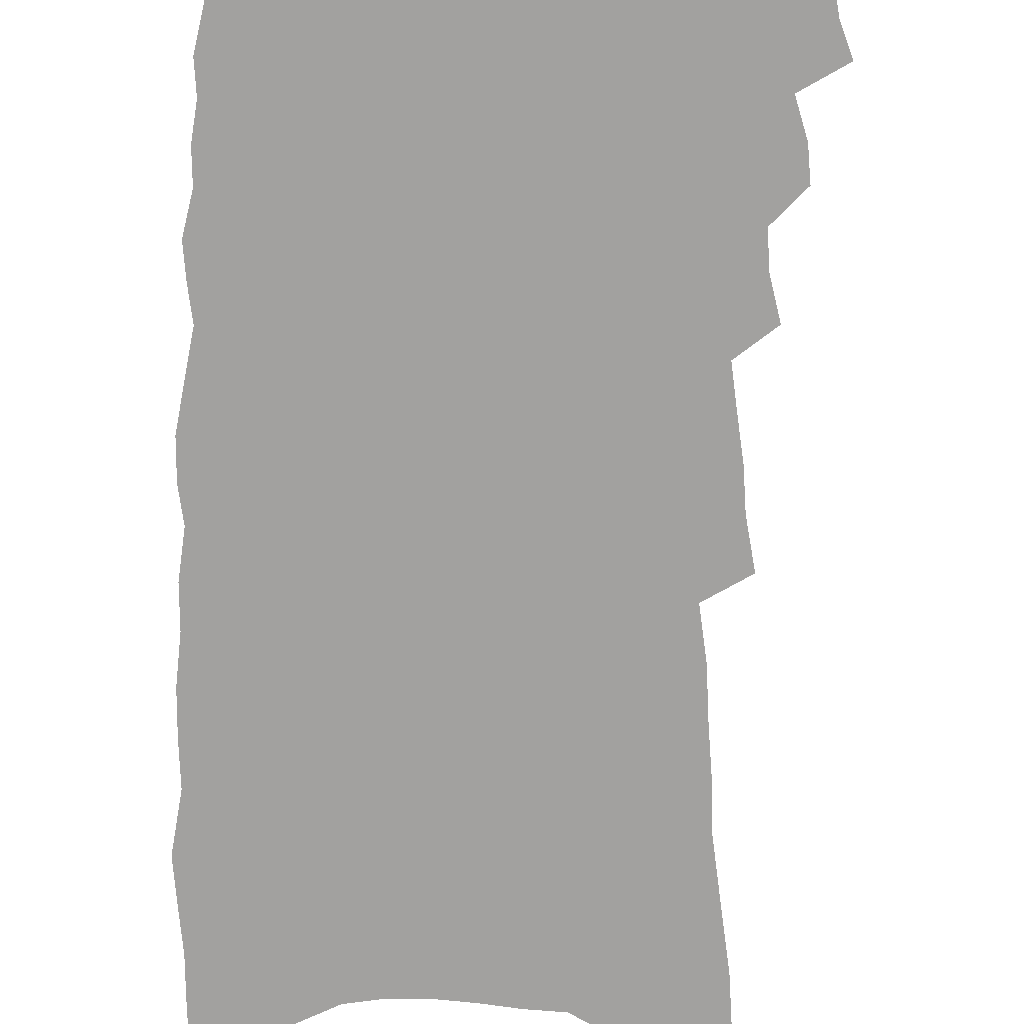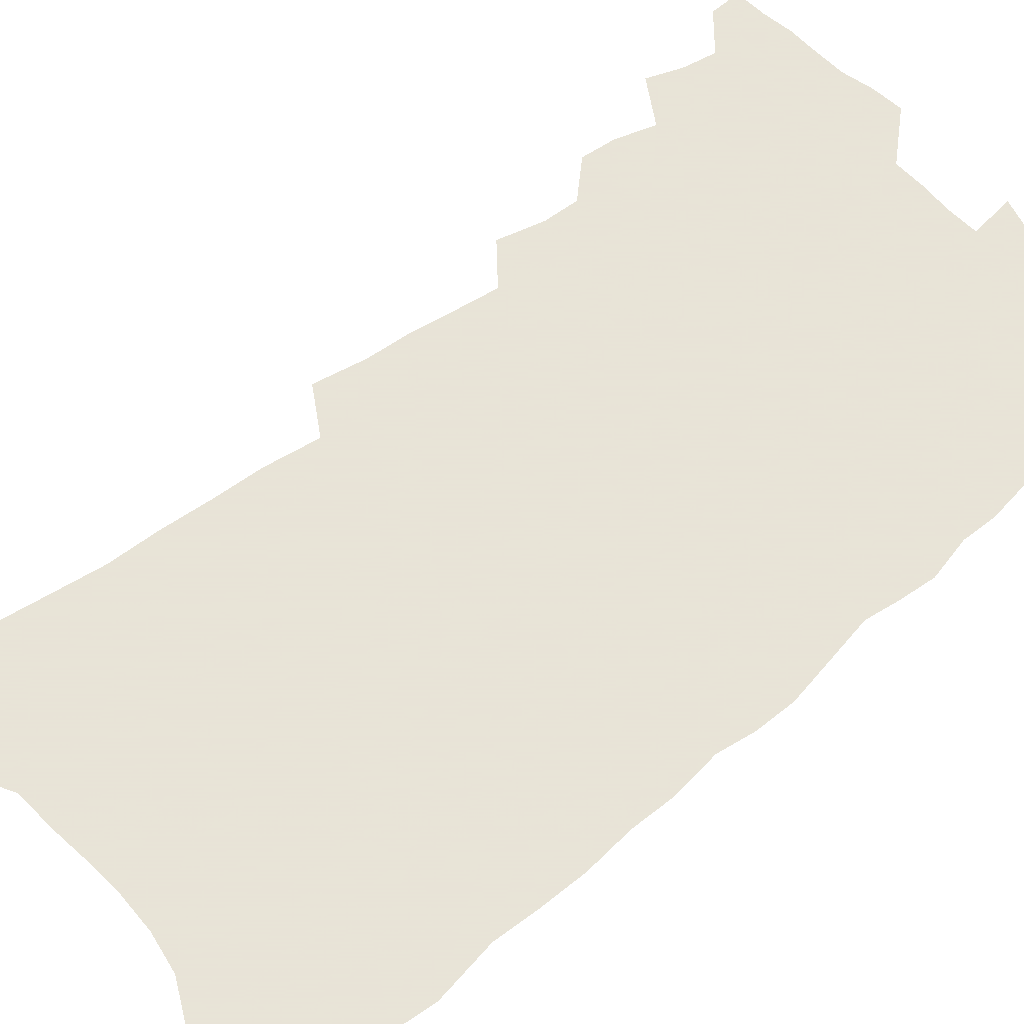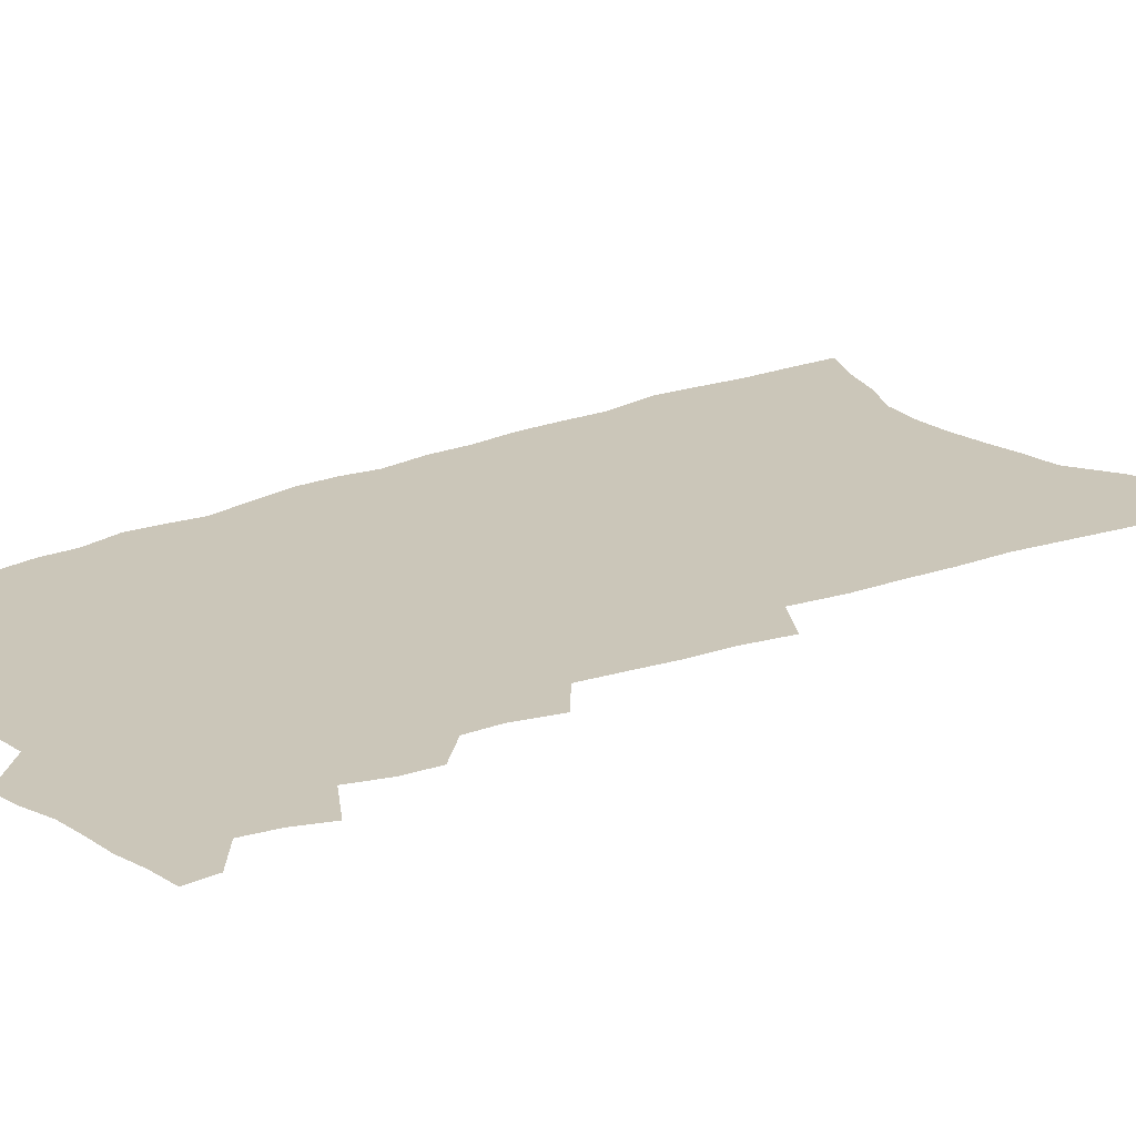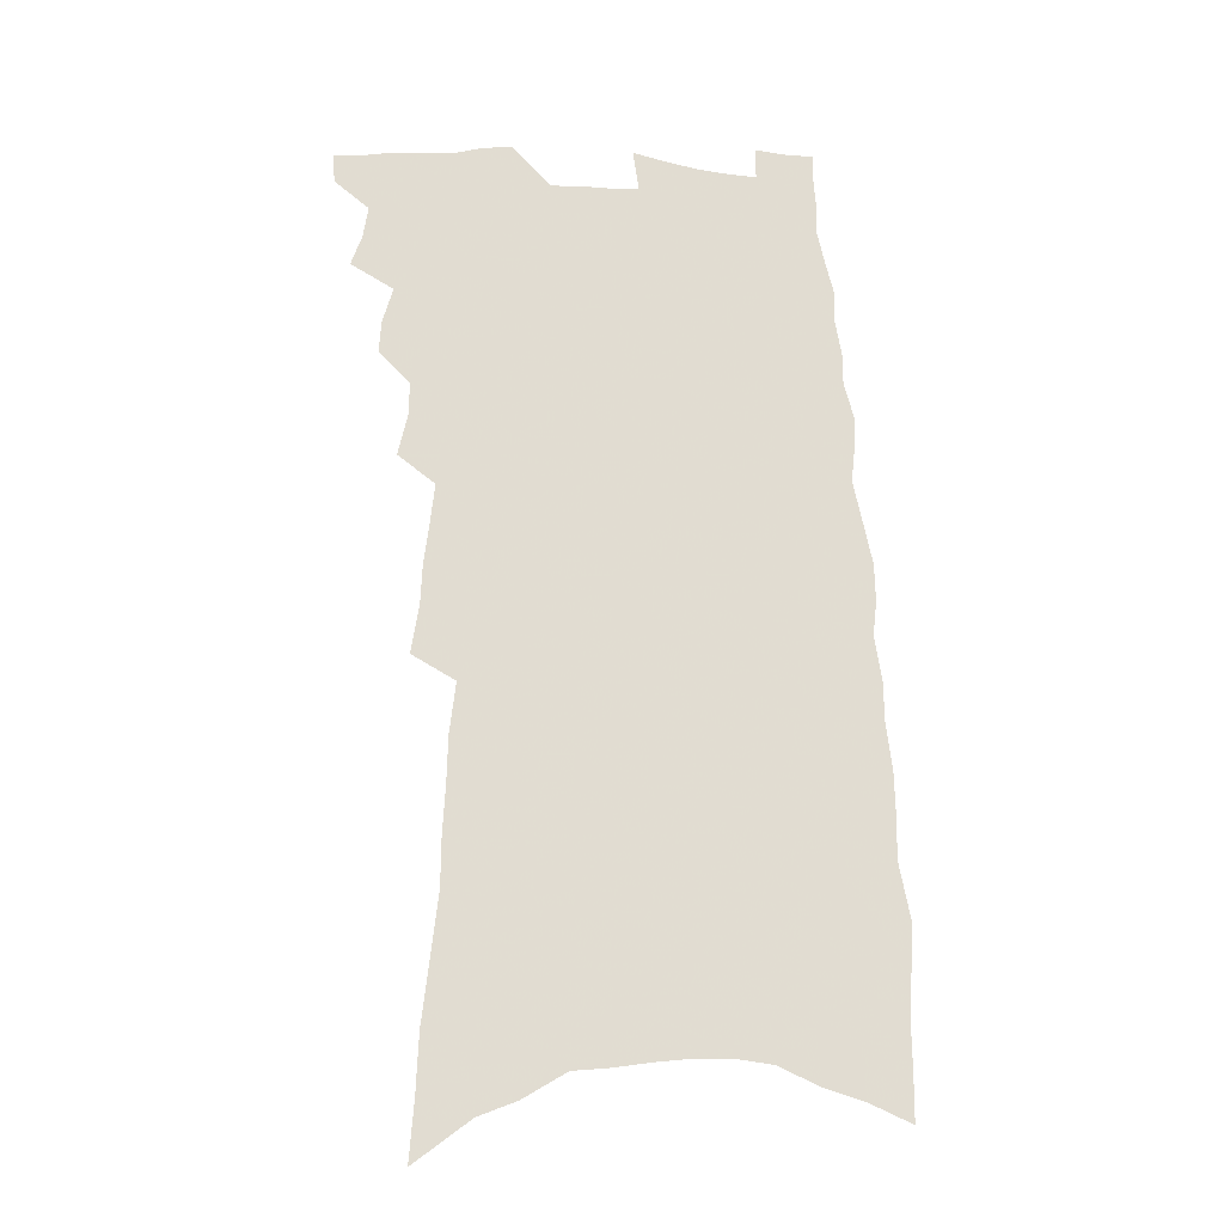
<metadata>
{"format":"obj","ext":"obj","renderer":"f3d","projection":"perspective","resolution":1024,"background":"white","views":[{"elev":-72.2,"azim":-178.9,"up":"+Z"},{"elev":61.4,"azim":52.0,"up":"+Z"},{"elev":20.9,"azim":-125.4,"up":"+Z"},{"elev":-20.9,"azim":-10.3,"up":"+Y"}]}
</metadata>
<code>
v 612.3 403.2 0
v 612.2 404.4 0
v 613.1 399.3 0
v 613.6 400.6 0
v 613.8 402 0
v 613.7 403.3 0
v 613.5 404.6 0
v 614.5 395.3 0
v 614.5 396.7 0
v 615 398.3 0
v 615.3 399.6 0
v 615.1 400.8 0
v 615.2 402.1 0
v 615.1 403.4 0
v 614.7 404.8 0
v 615.4 390.7 0
v 615.8 392.6 0
v 615.8 394 0
v 616.3 395.6 0
v 616.4 397 0
v 616.4 398.4 0
v 616.5 399.7 0
v 616.6 401 0
v 616.5 402.2 0
v 616.4 403.4 0
v 616.1 404.9 0
v 616.2 382.1 0
v 616.5 384.2 0
v 616.6 386 0
v 616.8 387.8 0
v 617 389.5 0
v 617.1 391.2 0
v 617.3 392.8 0
v 617.8 394.5 0
v 617.7 395.8 0
v 617.9 397.2 0
v 618 398.5 0
v 617.8 399.8 0
v 617.9 401 0
v 617.8 402.3 0
v 617.6 403.6 0
v 617.3 405.1 0
v 616.7 362.2 0
v 616.9 364.8 0
v 617 367.2 0
v 617.3 370.1 0
v 617.6 372.7 0
v 617.6 374.8 0
v 617.7 376.9 0
v 617.8 378.9 0
v 618 381.1 0
v 618.3 383.1 0
v 618.3 384.9 0
v 618.4 386.6 0
v 618.6 388.3 0
v 618.7 390 0
v 618.9 391.6 0
v 619 393.2 0
v 619.1 394.6 0
v 619.3 396.1 0
v 619.2 397.3 0
v 619.3 398.6 0
v 619.4 399.9 0
v 619.2 401.2 0
v 619.1 402.5 0
v 618.9 403.8 0
v 618.6 405.5 0
v 619.1 364 0
v 618.9 366 0
v 619.3 369.2 0
v 619.5 371.6 0
v 619.5 373.8 0
v 619.6 375.9 0
v 619.6 377.8 0
v 619.5 379.6 0
v 619.9 381.9 0
v 620 383.7 0
v 620 385.4 0
v 620.2 387.2 0
v 620.1 388.7 0
v 620.3 390.4 0
v 620.3 391.8 0
v 620.5 393.4 0
v 620.5 394.7 0
v 620.6 396.2 0
v 620.6 397.5 0
v 620.7 398.8 0
v 620.6 400 0
v 620.6 401.2 0
v 620.4 402.5 0
v 620.2 403.9 0
v 619.8 405.7 0
v 620.8 364.7 0
v 621.1 367.9 0
v 621.3 370.5 0
v 621.2 372.4 0
v 621.4 374.9 0
v 621.3 376.6 0
v 621.2 378.3 0
v 621.4 380.5 0
v 621.4 382.2 0
v 621.4 383.8 0
v 621.7 385.9 0
v 621.6 387.4 0
v 621.6 389 0
v 621.7 390.6 0
v 621.8 392.1 0
v 621.9 393.6 0
v 621.9 394.9 0
v 621.9 396.2 0
v 622 397.6 0
v 622 398.8 0
v 621.9 400.1 0
v 621.8 401.3 0
v 621.7 402.6 0
v 621.6 403.9 0
v 622.7 365.9 0
v 622.8 368.5 0
v 622.8 370.8 0
v 622.8 372.9 0
v 622.8 375 0
v 622.8 376.8 0
v 622.8 378.8 0
v 622.8 380.7 0
v 622.9 382.6 0
v 623 384.5 0
v 623 385.9 0
v 623 387.6 0
v 623.1 389.2 0
v 623.2 390.9 0
v 623.1 392.2 0
v 623.2 393.7 0
v 623.2 395 0
v 623.2 396.3 0
v 623.2 397.6 0
v 623.2 398.9 0
v 623.2 400.1 0
v 623.1 401.4 0
v 623 402.7 0
v 622.8 404.1 0
v 624.3 366 0
v 624.3 369.1 0
v 624.3 371.3 0
v 624.3 373.2 0
v 624.3 375.3 0
v 624.3 377.1 0
v 624.3 378.9 0
v 624.3 381 0
v 624.3 382.9 0
v 624.4 384.6 0
v 624.4 386 0
v 624.4 387.7 0
v 624.4 389.3 0
v 624.4 390.8 0
v 624.4 392.1 0
v 624.5 393.8 0
v 624.5 395 0
v 624.5 396.4 0
v 624.5 397.7 0
v 624.5 398.9 0
v 624.4 400.2 0
v 624.4 401.4 0
v 624.4 402.6 0
v 624.2 404.1 0
v 625.9 366.3 0
v 625.9 369.1 0
v 625.8 371.4 0
v 625.8 373.4 0
v 625.8 375.4 0
v 625.8 377.2 0
v 625.7 379.2 0
v 625.7 381 0
v 625.7 382.9 0
v 625.7 384.6 0
v 625.7 386.2 0
v 625.7 387.7 0
v 625.7 389.4 0
v 625.7 390.8 0
v 625.7 392.3 0
v 625.7 393.8 0
v 625.7 395.1 0
v 625.7 396.4 0
v 625.7 397.7 0
v 625.7 399 0
v 625.7 400.2 0
v 625.7 401.4 0
v 625.6 402.7 0
v 625.5 404.2 0
v 625.2 406 0
v 627.4 366.5 0
v 627.4 369.3 0
v 627.3 371.4 0
v 627.3 373.2 0
v 627.2 375.4 0
v 627.2 377.3 0
v 627.2 379.2 0
v 627.1 381.2 0
v 627.1 382.9 0
v 627.1 384.5 0
v 627.1 386.1 0
v 627.1 387.8 0
v 627.1 389.4 0
v 627 390.8 0
v 627 392.3 0
v 627 393.8 0
v 627 395.1 0
v 627 396.4 0
v 627 397.7 0
v 627 399 0
v 626.9 400.3 0
v 626.9 401.5 0
v 626.9 402.7 0
v 626.8 404.1 0
v 626.7 405.7 0
v 629 366.5 0
v 628.9 369.1 0
v 628.8 371.1 0
v 628.8 373.2 0
v 629 374.6 0
v 628.7 377.1 0
v 628.7 379 0
v 628.6 380.9 0
v 628.5 382.8 0
v 628.5 384.5 0
v 628.5 386.1 0
v 628.4 387.7 0
v 628.4 389.3 0
v 628.4 390.7 0
v 628.4 392.2 0
v 628.3 393.6 0
v 628.3 395 0
v 628.3 396.3 0
v 628.2 397.7 0
v 628.2 399 0
v 628.2 400.3 0
v 628.2 401.5 0
v 628.1 402.8 0
v 628.1 404 0
v 628.1 405.5 0
v 630.6 366.4 0
v 630.5 368.6 0
v 630.3 371 0
v 630.4 372.7 0
v 630.4 374.7 0
v 630.1 377.2 0
v 630.1 378.9 0
v 630 380.9 0
v 629.9 382.7 0
v 629.9 384.3 0
v 629.9 385.9 0
v 629.8 387.6 0
v 629.8 389.1 0
v 629.8 390.6 0
v 629.8 391.9 0
v 629.7 393.4 0
v 629.6 394.9 0
v 629.6 396.3 0
v 629.6 397.6 0
v 629.4 399 0
v 629.4 400.3 0
v 629.4 401.5 0
v 629.4 402.8 0
v 629.4 404.1 0
v 629.4 405.4 0
v 632.5 365.5 0
v 632.3 368 0
v 631.9 370.6 0
v 632 372.5 0
v 631.9 374.6 0
v 631.9 376.5 0
v 631.7 378.6 0
v 631.6 380.3 0
v 631.4 382.4 0
v 631.5 383.9 0
v 631.4 385.6 0
v 631.4 387.1 0
v 631.3 388.8 0
v 631.2 390.3 0
v 631.2 391.8 0
v 631.1 393.3 0
v 631.1 394.7 0
v 631 396.2 0
v 630.9 397.6 0
v 630.8 398.9 0
v 630.8 400.2 0
v 630.7 401.5 0
v 630.7 402.8 0
v 630.7 404 0
v 630.7 405.3 0
v 630.7 406.7 0
v 634.2 365.1 0
v 634 367.4 0
v 634 369.5 0
v 633.9 371.6 0
v 633.6 373.9 0
v 633.6 375.8 0
v 633.5 377.8 0
v 633.4 379.7 0
v 633.3 381.5 0
v 633.2 383.3 0
v 633.2 385 0
v 633.3 386.5 0
v 633.1 388.2 0
v 632.9 389.9 0
v 632.8 391.5 0
v 632.6 393.1 0
v 632.5 394.6 0
v 632.6 395.9 0
v 632.5 397.4 0
v 632.1 398.9 0
v 632.2 400.1 0
v 632.1 401.5 0
v 632 402.8 0
v 631.9 404 0
v 632 405.3 0
v 632 406.6 0
v 636.1 364.2 0
v 636.1 366.3 0
v 636.1 368.4 0
v 636.2 370.3 0
v 636.3 372.2 0
v 635.8 374.7 0
v 635.8 376.5 0
v 635.8 378.4 0
v 635.5 380.4 0
v 635.5 382.2 0
v 635.2 384.1 0
v 635.4 385.7 0
v 635.3 387.3 0
v 634.9 389.2 0
v 634.5 391.1 0
v 634.7 392.5 0
v 634.8 393.9 0
v 634.3 395.6 0
v 634.3 397 0
v 634 398.5 0
v 634.1 399.8 0
v 633.7 401.3 0
v 633.4 402.8 0
v 633.4 404.1 0
v 633.3 405.4 0
v 633.3 406.7 0
f 5 6 1
f 1 6 2
f 6 7 2
f 10 11 3
f 3 11 4
f 11 12 4
f 4 12 5
f 12 13 5
f 5 13 6
f 13 14 6
f 6 14 7
f 14 15 7
f 18 19 8
f 8 19 9
f 19 20 9
f 9 20 10
f 20 21 10
f 10 21 11
f 21 22 11
f 11 22 12
f 22 23 12
f 12 23 13
f 23 24 13
f 13 24 14
f 24 25 14
f 14 25 15
f 25 26 15
f 31 32 16
f 16 32 17
f 32 33 17
f 17 33 18
f 33 34 18
f 18 34 19
f 34 35 19
f 19 35 20
f 35 36 20
f 20 36 21
f 36 37 21
f 21 37 22
f 37 38 22
f 22 38 23
f 38 39 23
f 23 39 24
f 39 40 24
f 24 40 25
f 40 41 25
f 25 41 26
f 41 42 26
f 51 52 27
f 27 52 28
f 52 53 28
f 28 53 29
f 53 54 29
f 29 54 30
f 54 55 30
f 30 55 31
f 55 56 31
f 31 56 32
f 56 57 32
f 32 57 33
f 57 58 33
f 33 58 34
f 58 59 34
f 34 59 35
f 59 60 35
f 35 60 36
f 60 61 36
f 36 61 37
f 61 62 37
f 37 62 38
f 62 63 38
f 38 63 39
f 63 64 39
f 39 64 40
f 64 65 40
f 40 65 41
f 65 66 41
f 41 66 42
f 66 67 42
f 43 68 44
f 68 69 44
f 44 69 45
f 69 70 45
f 45 70 46
f 70 71 46
f 46 71 47
f 71 72 47
f 47 72 48
f 72 73 48
f 48 73 49
f 73 74 49
f 49 74 50
f 74 75 50
f 50 75 51
f 75 76 51
f 51 76 52
f 76 77 52
f 52 77 53
f 77 78 53
f 53 78 54
f 78 79 54
f 54 79 55
f 79 80 55
f 55 80 56
f 80 81 56
f 56 81 57
f 81 82 57
f 57 82 58
f 82 83 58
f 58 83 59
f 83 84 59
f 59 84 60
f 84 85 60
f 60 85 61
f 85 86 61
f 61 86 62
f 86 87 62
f 62 87 63
f 87 88 63
f 63 88 64
f 88 89 64
f 64 89 65
f 89 90 65
f 65 90 66
f 90 91 66
f 66 91 67
f 91 92 67
f 68 93 69
f 93 94 69
f 69 94 70
f 94 95 70
f 70 95 71
f 95 96 71
f 71 96 72
f 96 97 72
f 72 97 73
f 97 98 73
f 73 98 74
f 98 99 74
f 74 99 75
f 99 100 75
f 75 100 76
f 100 101 76
f 76 101 77
f 101 102 77
f 77 102 78
f 102 103 78
f 78 103 79
f 103 104 79
f 79 104 80
f 104 105 80
f 80 105 81
f 105 106 81
f 81 106 82
f 106 107 82
f 82 107 83
f 107 108 83
f 83 108 84
f 108 109 84
f 84 109 85
f 109 110 85
f 85 110 86
f 110 111 86
f 86 111 87
f 111 112 87
f 87 112 88
f 112 113 88
f 88 113 89
f 113 114 89
f 89 114 90
f 114 115 90
f 90 115 91
f 115 116 91
f 91 116 92
f 93 117 94
f 117 118 94
f 94 118 95
f 118 119 95
f 95 119 96
f 119 120 96
f 96 120 97
f 120 121 97
f 97 121 98
f 121 122 98
f 98 122 99
f 122 123 99
f 99 123 100
f 123 124 100
f 100 124 101
f 124 125 101
f 101 125 102
f 125 126 102
f 102 126 103
f 126 127 103
f 103 127 104
f 127 128 104
f 104 128 105
f 128 129 105
f 105 129 106
f 129 130 106
f 106 130 107
f 130 131 107
f 107 131 108
f 131 132 108
f 108 132 109
f 132 133 109
f 109 133 110
f 133 134 110
f 110 134 111
f 134 135 111
f 111 135 112
f 135 136 112
f 112 136 113
f 136 137 113
f 113 137 114
f 137 138 114
f 114 138 115
f 138 139 115
f 115 139 116
f 139 140 116
f 117 141 118
f 141 142 118
f 118 142 119
f 142 143 119
f 119 143 120
f 143 144 120
f 120 144 121
f 144 145 121
f 121 145 122
f 145 146 122
f 122 146 123
f 146 147 123
f 123 147 124
f 147 148 124
f 124 148 125
f 148 149 125
f 125 149 126
f 149 150 126
f 126 150 127
f 150 151 127
f 127 151 128
f 151 152 128
f 128 152 129
f 152 153 129
f 129 153 130
f 153 154 130
f 130 154 131
f 154 155 131
f 131 155 132
f 155 156 132
f 132 156 133
f 156 157 133
f 133 157 134
f 157 158 134
f 134 158 135
f 158 159 135
f 135 159 136
f 159 160 136
f 136 160 137
f 160 161 137
f 137 161 138
f 161 162 138
f 138 162 139
f 162 163 139
f 139 163 140
f 163 164 140
f 141 165 142
f 165 166 142
f 142 166 143
f 166 167 143
f 143 167 144
f 167 168 144
f 144 168 145
f 168 169 145
f 145 169 146
f 169 170 146
f 146 170 147
f 170 171 147
f 147 171 148
f 171 172 148
f 148 172 149
f 172 173 149
f 149 173 150
f 173 174 150
f 150 174 151
f 174 175 151
f 151 175 152
f 175 176 152
f 152 176 153
f 176 177 153
f 153 177 154
f 177 178 154
f 154 178 155
f 178 179 155
f 155 179 156
f 179 180 156
f 156 180 157
f 180 181 157
f 157 181 158
f 181 182 158
f 158 182 159
f 182 183 159
f 159 183 160
f 183 184 160
f 160 184 161
f 184 185 161
f 161 185 162
f 185 186 162
f 162 186 163
f 186 187 163
f 163 187 164
f 187 188 164
f 165 190 166
f 190 191 166
f 166 191 167
f 191 192 167
f 167 192 168
f 192 193 168
f 168 193 169
f 193 194 169
f 169 194 170
f 194 195 170
f 170 195 171
f 195 196 171
f 171 196 172
f 196 197 172
f 172 197 173
f 197 198 173
f 173 198 174
f 198 199 174
f 174 199 175
f 199 200 175
f 175 200 176
f 200 201 176
f 176 201 177
f 201 202 177
f 177 202 178
f 202 203 178
f 178 203 179
f 203 204 179
f 179 204 180
f 204 205 180
f 180 205 181
f 205 206 181
f 181 206 182
f 206 207 182
f 182 207 183
f 207 208 183
f 183 208 184
f 208 209 184
f 184 209 185
f 209 210 185
f 185 210 186
f 210 211 186
f 186 211 187
f 211 212 187
f 187 212 188
f 212 213 188
f 188 213 189
f 213 214 189
f 190 215 191
f 215 216 191
f 191 216 192
f 216 217 192
f 192 217 193
f 217 218 193
f 193 218 194
f 218 219 194
f 194 219 195
f 219 220 195
f 195 220 196
f 220 221 196
f 196 221 197
f 221 222 197
f 197 222 198
f 222 223 198
f 198 223 199
f 223 224 199
f 199 224 200
f 224 225 200
f 200 225 201
f 225 226 201
f 201 226 202
f 226 227 202
f 202 227 203
f 227 228 203
f 203 228 204
f 228 229 204
f 204 229 205
f 229 230 205
f 205 230 206
f 230 231 206
f 206 231 207
f 231 232 207
f 207 232 208
f 232 233 208
f 208 233 209
f 233 234 209
f 209 234 210
f 234 235 210
f 210 235 211
f 235 236 211
f 211 236 212
f 236 237 212
f 212 237 213
f 237 238 213
f 213 238 214
f 238 239 214
f 215 240 216
f 240 241 216
f 216 241 217
f 241 242 217
f 217 242 218
f 242 243 218
f 218 243 219
f 243 244 219
f 219 244 220
f 244 245 220
f 220 245 221
f 245 246 221
f 221 246 222
f 246 247 222
f 222 247 223
f 247 248 223
f 223 248 224
f 248 249 224
f 224 249 225
f 249 250 225
f 225 250 226
f 250 251 226
f 226 251 227
f 251 252 227
f 227 252 228
f 252 253 228
f 228 253 229
f 253 254 229
f 229 254 230
f 254 255 230
f 230 255 231
f 255 256 231
f 231 256 232
f 256 257 232
f 232 257 233
f 257 258 233
f 233 258 234
f 258 259 234
f 234 259 235
f 259 260 235
f 235 260 236
f 260 261 236
f 236 261 237
f 261 262 237
f 237 262 238
f 262 263 238
f 238 263 239
f 263 264 239
f 240 265 241
f 265 266 241
f 241 266 242
f 266 267 242
f 242 267 243
f 267 268 243
f 243 268 244
f 268 269 244
f 244 269 245
f 269 270 245
f 245 270 246
f 270 271 246
f 246 271 247
f 271 272 247
f 247 272 248
f 272 273 248
f 248 273 249
f 273 274 249
f 249 274 250
f 274 275 250
f 250 275 251
f 275 276 251
f 251 276 252
f 276 277 252
f 252 277 253
f 277 278 253
f 253 278 254
f 278 279 254
f 254 279 255
f 279 280 255
f 255 280 256
f 280 281 256
f 256 281 257
f 281 282 257
f 257 282 258
f 282 283 258
f 258 283 259
f 283 284 259
f 259 284 260
f 284 285 260
f 260 285 261
f 285 286 261
f 261 286 262
f 286 287 262
f 262 287 263
f 287 288 263
f 263 288 264
f 288 289 264
f 265 291 266
f 291 292 266
f 266 292 267
f 292 293 267
f 267 293 268
f 293 294 268
f 268 294 269
f 294 295 269
f 269 295 270
f 295 296 270
f 270 296 271
f 296 297 271
f 271 297 272
f 297 298 272
f 272 298 273
f 298 299 273
f 273 299 274
f 299 300 274
f 274 300 275
f 300 301 275
f 275 301 276
f 301 302 276
f 276 302 277
f 302 303 277
f 277 303 278
f 303 304 278
f 278 304 279
f 304 305 279
f 279 305 280
f 305 306 280
f 280 306 281
f 306 307 281
f 281 307 282
f 307 308 282
f 282 308 283
f 308 309 283
f 283 309 284
f 309 310 284
f 284 310 285
f 310 311 285
f 285 311 286
f 311 312 286
f 286 312 287
f 312 313 287
f 287 313 288
f 313 314 288
f 288 314 289
f 314 315 289
f 289 315 290
f 315 316 290
f 291 317 292
f 317 318 292
f 292 318 293
f 318 319 293
f 293 319 294
f 319 320 294
f 294 320 295
f 320 321 295
f 295 321 296
f 321 322 296
f 296 322 297
f 322 323 297
f 297 323 298
f 323 324 298
f 298 324 299
f 324 325 299
f 299 325 300
f 325 326 300
f 300 326 301
f 326 327 301
f 301 327 302
f 327 328 302
f 302 328 303
f 328 329 303
f 303 329 304
f 329 330 304
f 304 330 305
f 330 331 305
f 305 331 306
f 331 332 306
f 306 332 307
f 332 333 307
f 307 333 308
f 333 334 308
f 308 334 309
f 334 335 309
f 309 335 310
f 335 336 310
f 310 336 311
f 336 337 311
f 311 337 312
f 337 338 312
f 312 338 313
f 338 339 313
f 313 339 314
f 339 340 314
f 314 340 315
f 340 341 315
f 315 341 316
f 341 342 316

</code>
